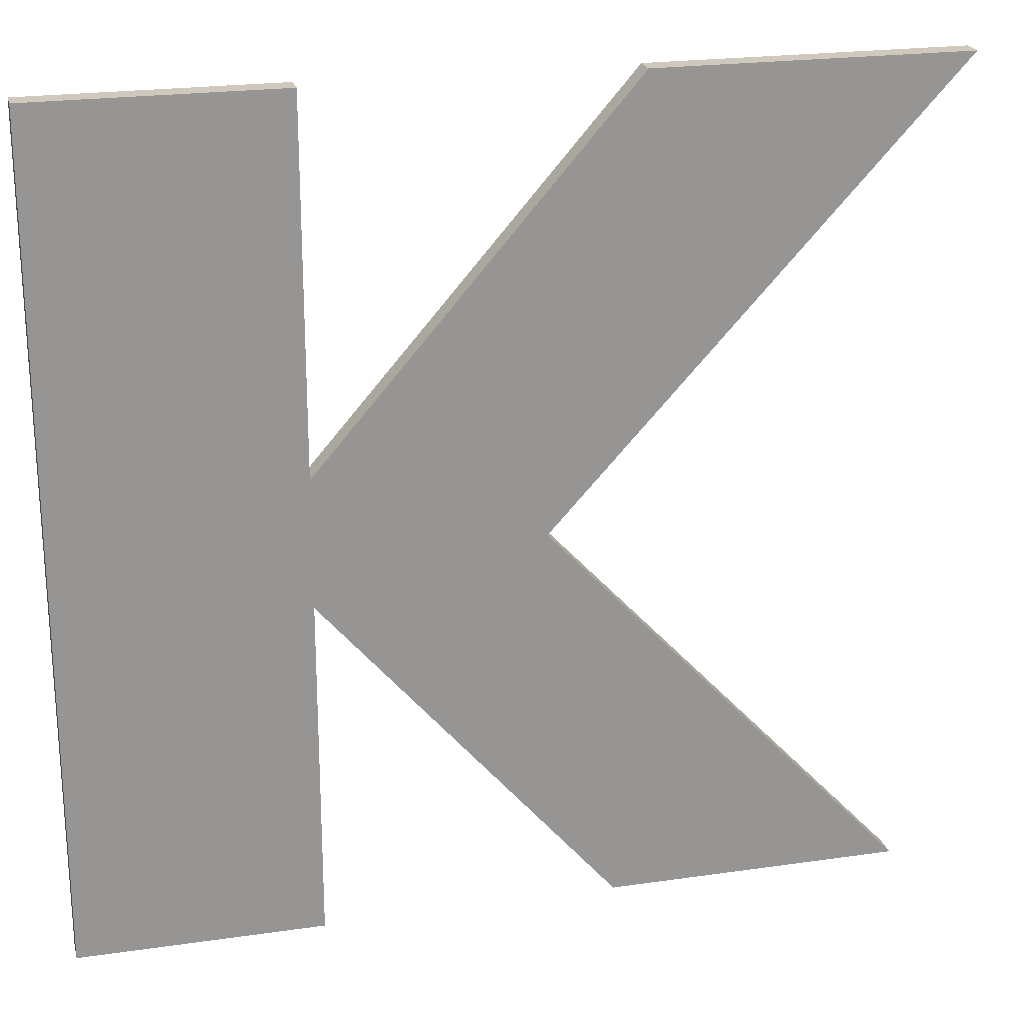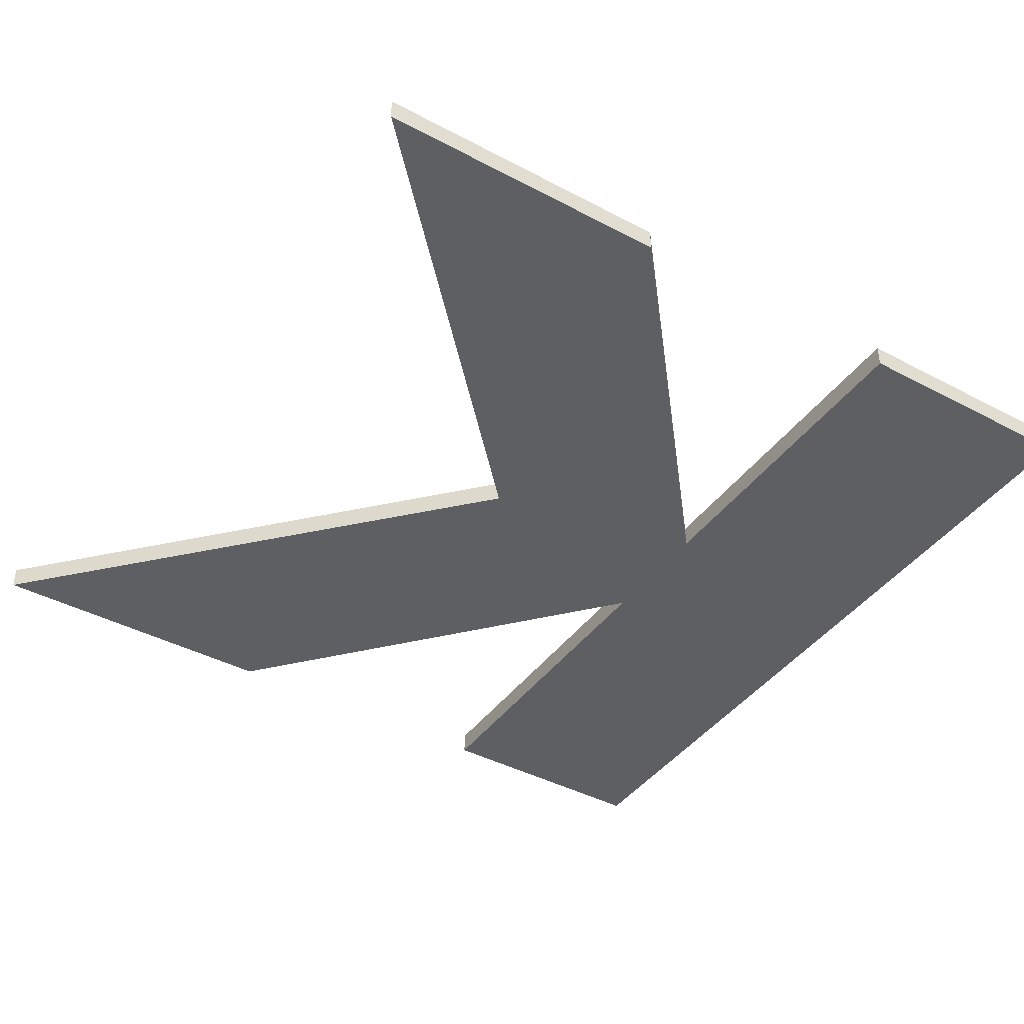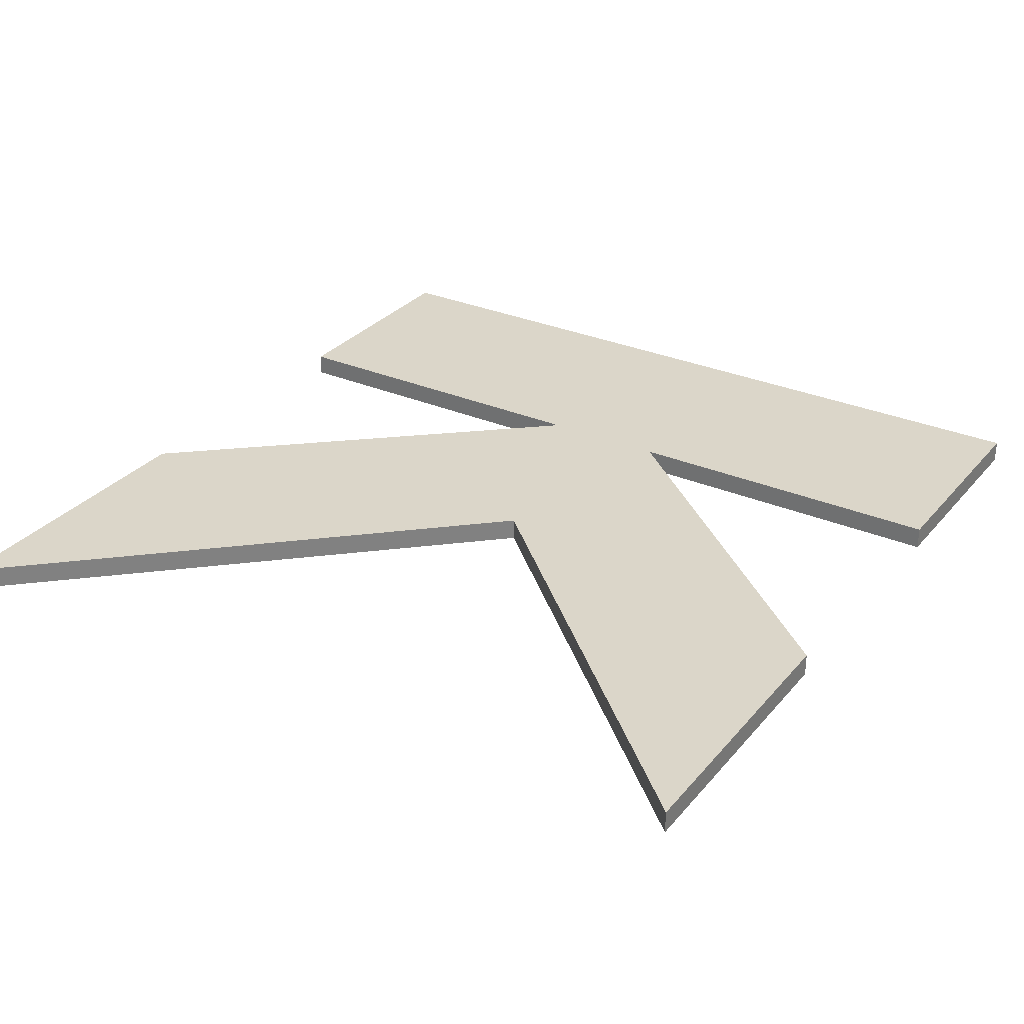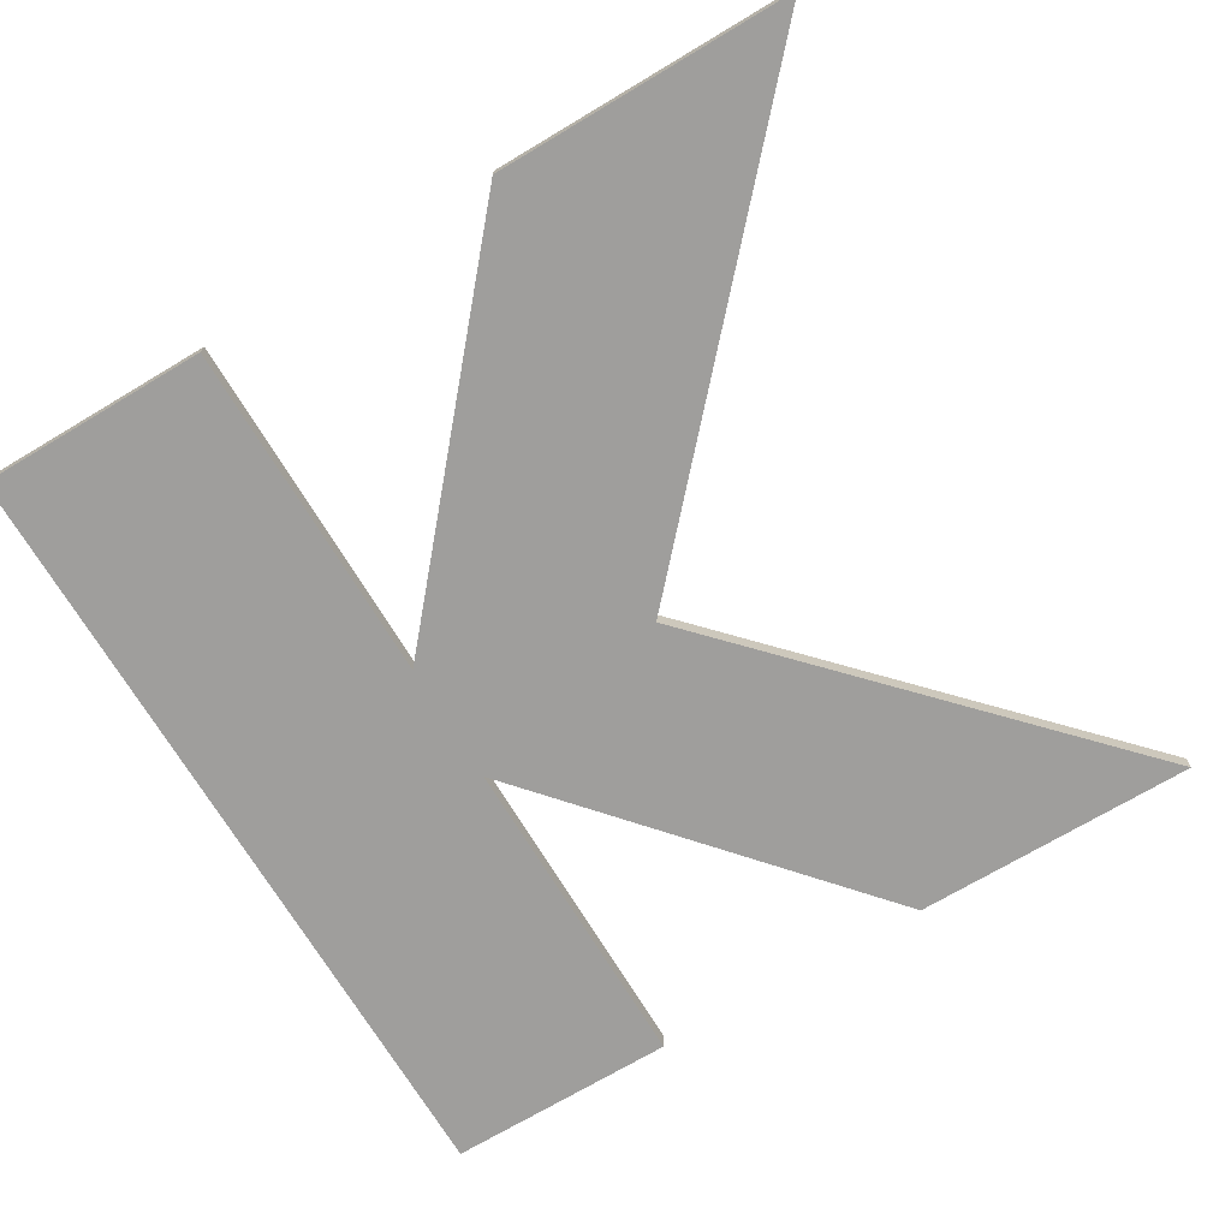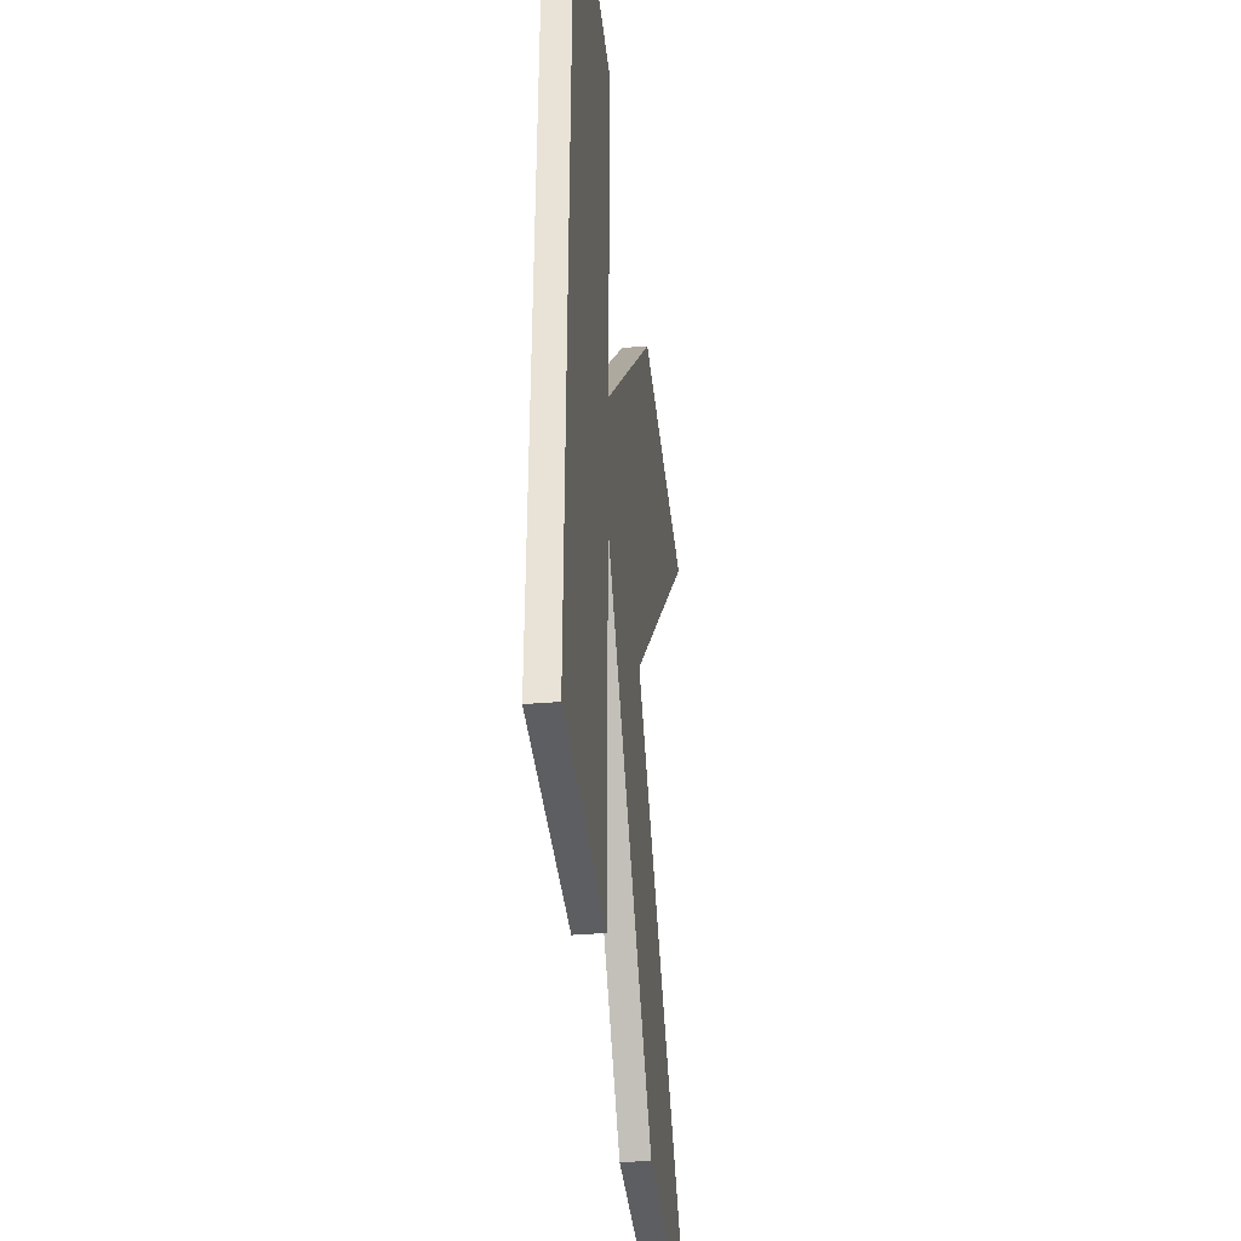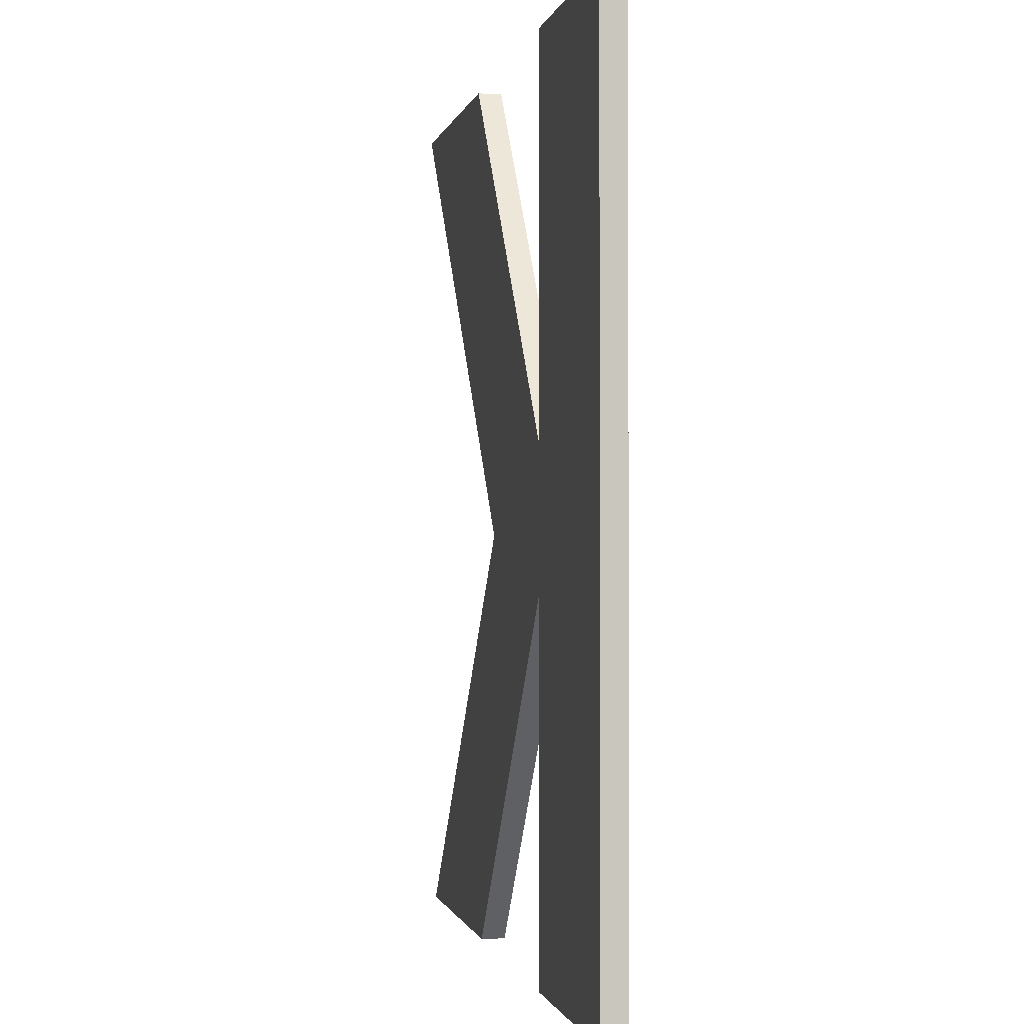
<metadata>
{"format":"obj","ext":"obj","renderer":"f3d","projection":"perspective","resolution":1024,"background":"white","views":[{"elev":22.5,"azim":-14.0,"up":"+Z"},{"elev":-41.8,"azim":147.4,"up":"+Y"},{"elev":30.1,"azim":122.2,"up":"+Y"},{"elev":-70.9,"azim":30.9,"up":"+Y"},{"elev":-39.4,"azim":-84.0,"up":"+Z"},{"elev":-0.8,"azim":-100.4,"up":"+Z"}]}
</metadata>
<code>
o mesh169/mesh169-geometry#mesh169-geometry
v 0.5466 -0.2113 0.000416
v 0.5424 -0.2113 0.01474
v 0.5424 -0.2113 0.000416
v 0.5466 -0.2113 0.01474
v 0.5424 -0.2109 0.000416
v 0.5466 -0.2113 0.006325
v 0.5466 -0.2109 0.01474
v 0.5424 -0.2109 0.01474
v 0.5466 -0.2109 0.000416
v 0.5466 -0.2109 0.006325
v 0.5466 -0.2113 0.008528
v 0.5517 -0.2109 0.000416
v 0.5517 -0.2113 0.000416
v 0.5466 -0.2109 0.008528
v 0.5504 -0.2109 0.007196
v 0.5504 -0.2113 0.007196
v 0.552 -0.2113 0.01474
v 0.552 -0.2109 0.01474
v 0.5568 -0.2113 0.000416
v 0.5568 -0.2109 0.000416
v 0.5574 -0.2109 0.01474
v 0.5574 -0.2113 0.01474
f 1 2 3
f 2 1 4
f 3 2 1
f 4 1 2
f 2 5 3
f 3 5 2
f 5 1 3
f 3 1 5
f 4 1 6
f 6 1 4
f 7 2 4
f 4 2 7
f 5 2 8
f 8 2 5
f 1 5 9
f 9 5 1
f 1 10 6
f 6 10 1
f 4 6 11
f 11 6 4
f 2 7 8
f 8 7 2
f 11 7 4
f 4 7 11
f 7 5 8
f 8 5 7
f 5 7 9
f 9 7 5
f 10 1 9
f 9 1 10
f 12 6 10
f 10 6 12
f 13 11 6
f 6 11 13
f 7 11 14
f 14 11 7
f 9 7 14
f 14 7 9
f 9 14 10
f 10 14 9
f 6 12 13
f 13 12 6
f 15 12 10
f 10 12 15
f 11 13 16
f 16 13 11
f 17 14 11
f 11 14 17
f 18 10 14
f 14 10 18
f 12 19 13
f 13 19 12
f 12 15 20
f 20 15 12
f 10 18 15
f 15 18 10
f 16 13 19
f 19 13 16
f 16 17 11
f 11 17 16
f 14 17 18
f 18 17 14
f 19 12 20
f 20 12 19
f 15 19 20
f 20 19 15
f 15 18 21
f 21 18 15
f 19 15 16
f 16 15 19
f 17 16 22
f 22 16 17
f 17 21 18
f 18 21 17
f 21 16 15
f 15 16 21
f 16 21 22
f 22 21 16
f 21 17 22
f 22 17 21

</code>
